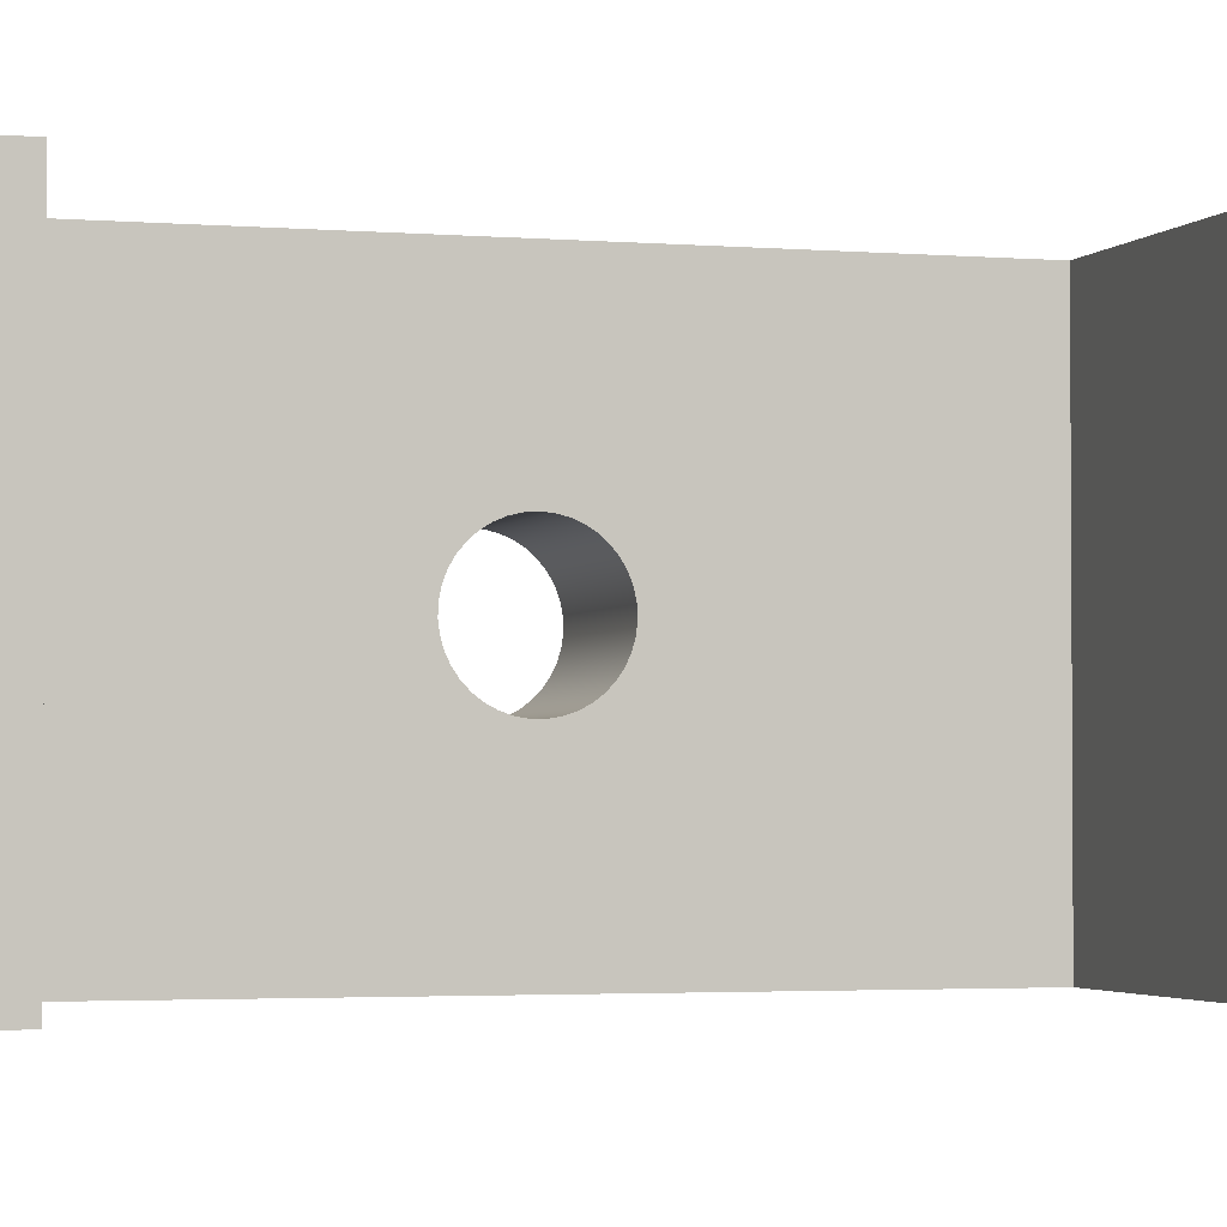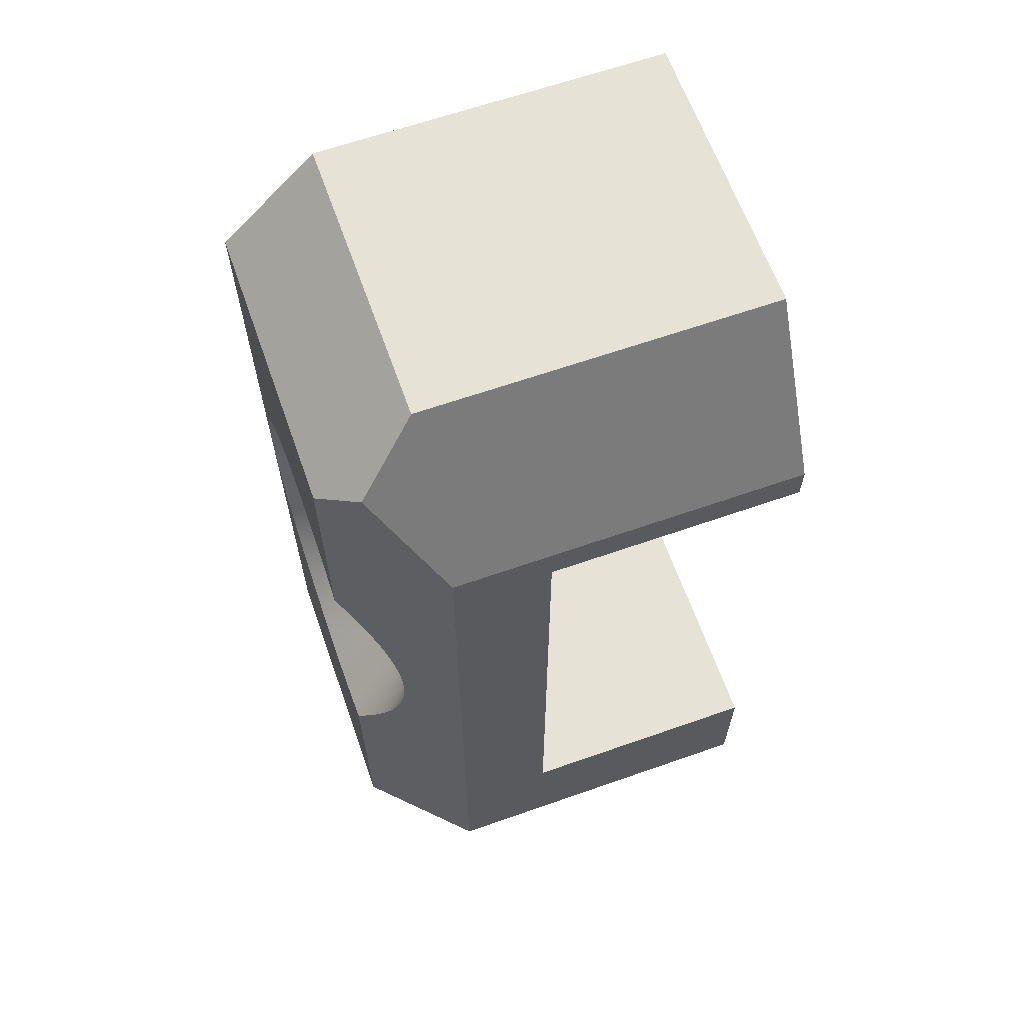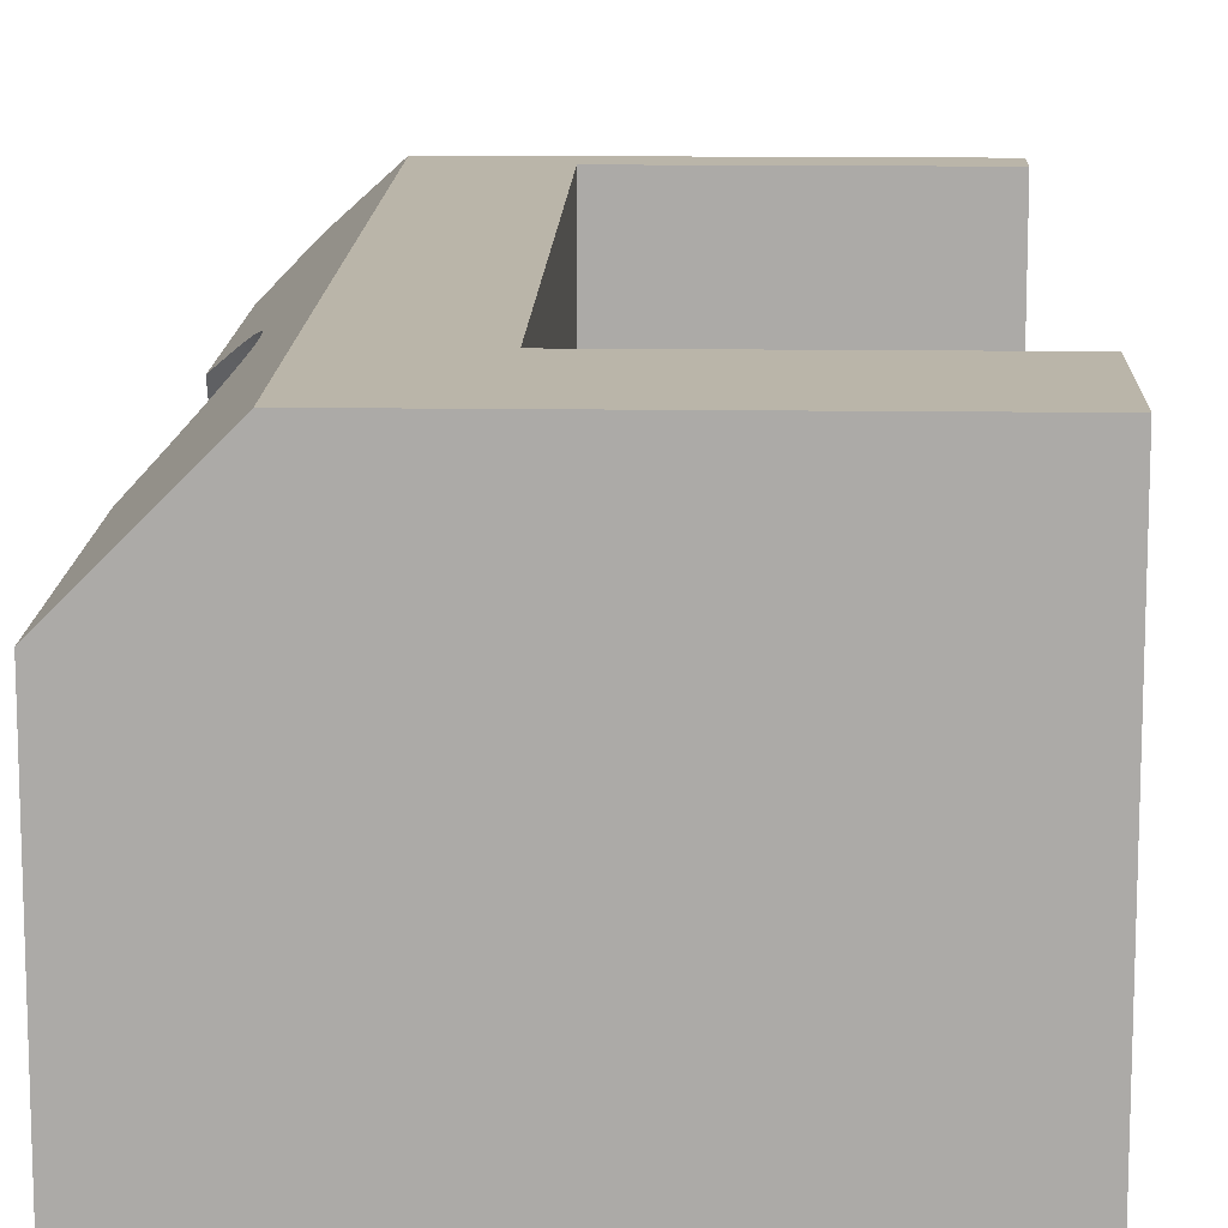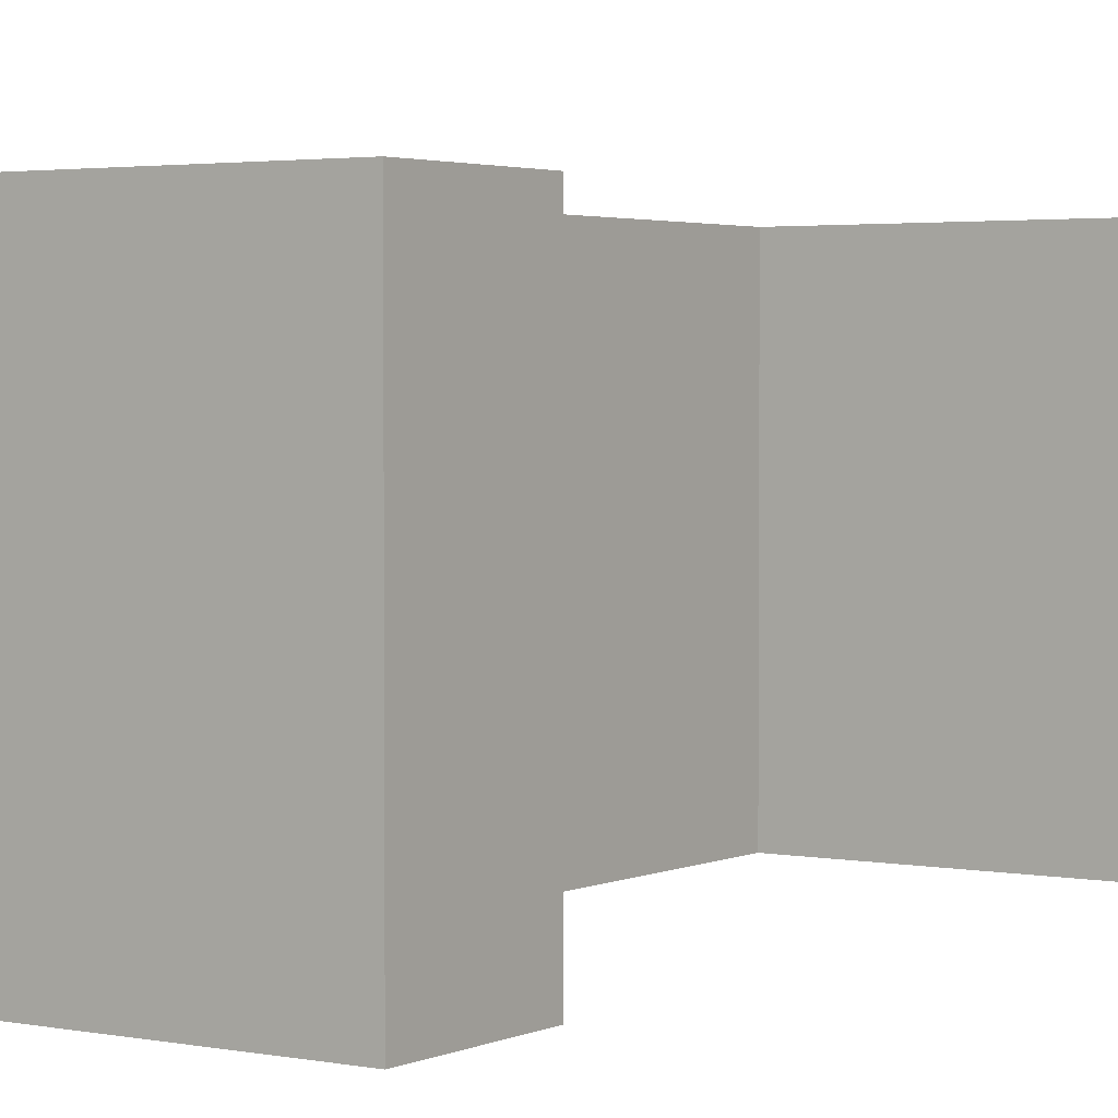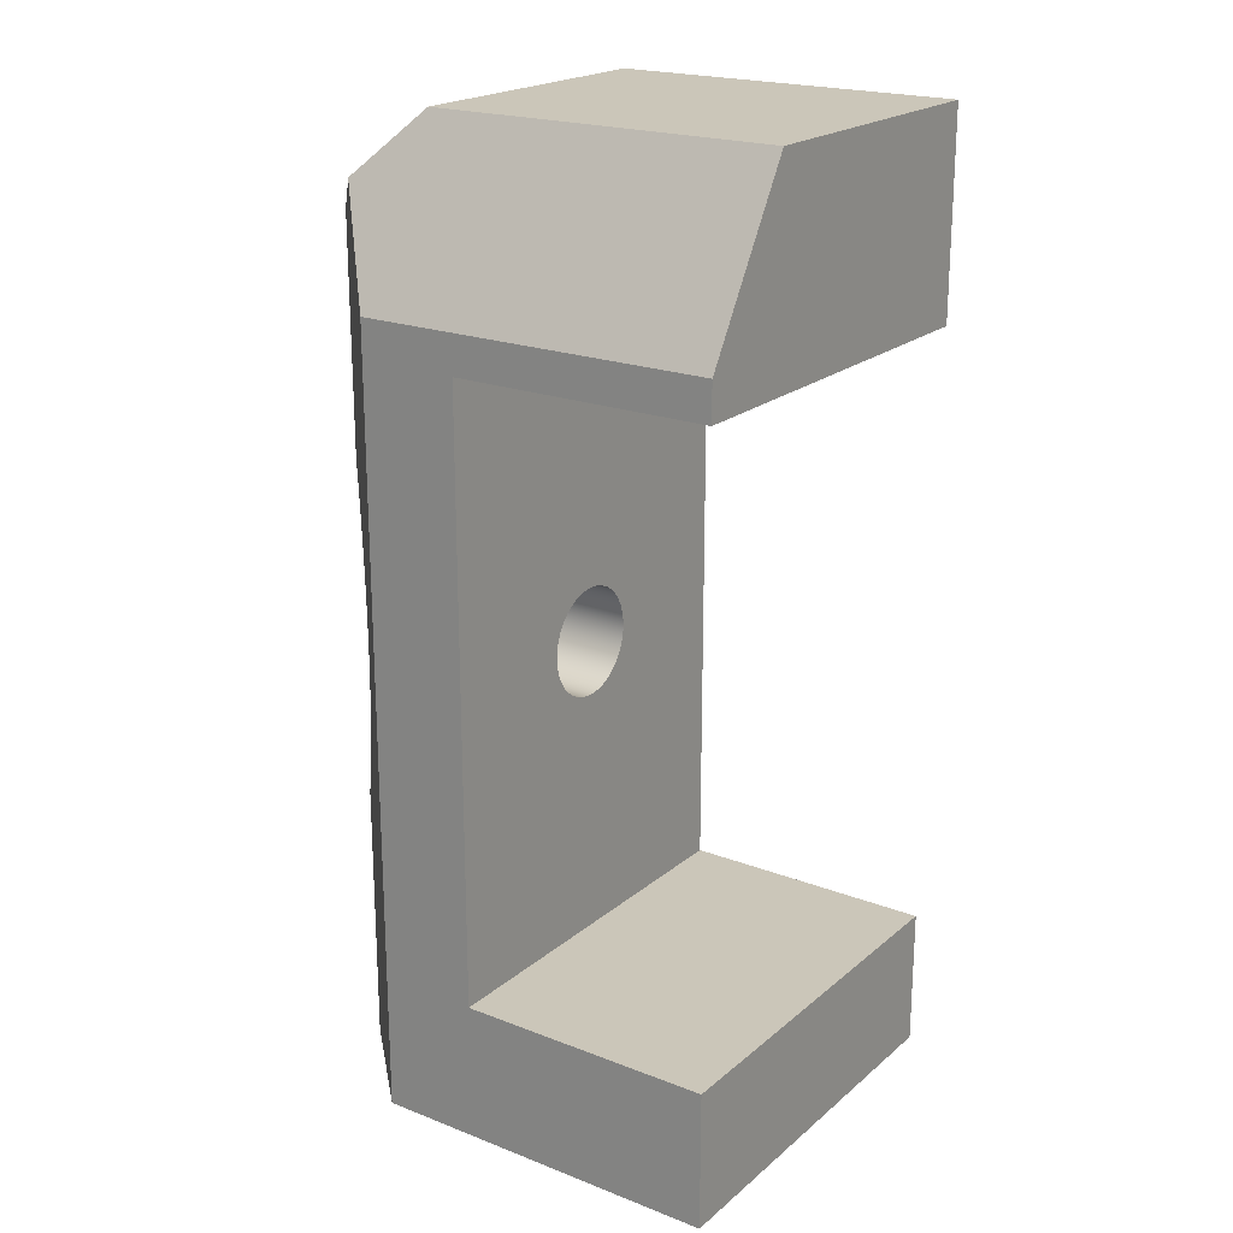
<metadata>
{"format":"obj","ext":"obj","renderer":"f3d","projection":"perspective","resolution":1024,"background":"white","views":[{"elev":-2.6,"azim":-107.1,"up":"+Y"},{"elev":63.9,"azim":160.5,"up":"+Z"},{"elev":13.6,"azim":-178.2,"up":"+Y"},{"elev":2.7,"azim":-146.0,"up":"+Y"},{"elev":20.9,"azim":-145.2,"up":"+Z"}]}
</metadata>
<code>
g RIGHT PLATE UPPER FRONT CLIP
v 167 813 181.7
v 167 808 190
v 185 808 190
v 188.1 809.9 186.9
v 185 813 181.7
v 167 813 179.8
v 167 793 179.8
v 167 793 190
v 185 813 142.2
v 167 813 142.2
v 167 813 149.2
v 180 813 149.2
v 180 813 179.8
v 187 810 164.5
v 187 810 163.8
v 187 809.9 163.1
v 187 809.7 162.4
v 187 809.5 161.8
v 187 809.1 161.2
v 187 808.8 160.6
v 187 808.4 160
v 187 807.9 159.5
v 187 807.4 159
v 187 806.8 158.6
v 187 806.2 158.3
v 187 805.6 158
v 187 804.9 157.8
v 187 804.2 157.6
v 187 803.5 157.5
v 187 802.8 157.5
v 187 802.1 157.6
v 187 801.4 157.7
v 187 800.8 157.9
v 187 800.1 158.1
v 187 799.5 158.4
v 187 798.9 158.8
v 187 798.4 159.3
v 187 797.9 159.7
v 187 797.4 160.3
v 187 797 160.8
v 187 796.7 161.5
v 187 796.4 162.1
v 187 796.2 162.8
v 187 796.1 163.5
v 187 796 164.2
v 187 796 164.8
v 187 796.1 165.5
v 187 796.2 166.2
v 187 796.4 166.9
v 187 796.7 167.5
v 187 797 168.2
v 187 797.4 168.7
v 187 797.9 169.3
v 187 798.4 169.7
v 187 798.9 170.2
v 187 799.5 170.6
v 187 800.1 170.9
v 187 800.8 171.1
v 187 801.4 171.3
v 187 802.1 171.4
v 187 802.8 171.5
v 187 803.5 171.5
v 187 804.2 171.4
v 187 804.9 171.2
v 187 805.6 171
v 187 806.2 170.7
v 187 806.8 170.4
v 187 807.4 170
v 187 807.9 169.5
v 187 808.4 169
v 187 808.8 168.4
v 187 809.1 167.8
v 187 809.5 167.2
v 187 809.7 166.6
v 187 809.9 165.9
v 187 810 165.2
v 190 808 155.8
v 189.7 808.3 156.4
v 189.4 808.6 156.9
v 189.2 808.8 157.5
v 188.9 809.1 158
v 188.7 809.3 158.5
v 188.5 809.5 159.1
v 188.3 809.7 159.6
v 188.1 809.9 160.2
v 188 810 160.7
v 187.9 810.1 161.3
v 187.7 810.3 161.8
v 187.7 810.3 162.3
v 187.6 810.4 162.9
v 187.5 810.5 163.4
v 187.5 810.5 164
v 187.5 810.5 164.5
v 187.5 810.5 165
v 187.5 810.5 165.6
v 187.6 810.4 166.1
v 187.7 810.3 166.7
v 187.7 810.3 167.2
v 187.9 810.1 167.7
v 188 810 168.3
v 188.1 809.9 168.8
v 188.3 809.7 169.4
v 188.5 809.5 169.9
v 188.7 809.3 170.5
v 188.9 809.1 171
v 189.2 808.8 171.5
v 189.4 808.6 172.1
v 189.7 808.3 172.6
v 190 808 173.2
v 190 807.3 173.5
v 190 806.5 173.9
v 190 805.7 174.1
v 190 804.9 174.3
v 190 804 174.4
v 190 803.2 174.5
v 190 802.4 174.5
v 190 801.5 174.4
v 190 800.7 174.2
v 190 799.9 174
v 190 799.1 173.7
v 190 798.4 173.4
v 190 797.6 172.9
v 190 797 172.5
v 190 796.3 171.9
v 190 795.7 171.3
v 190 795.2 170.7
v 190 794.7 170
v 190 794.2 169.3
v 190 793.9 168.6
v 190 793.6 167.8
v 190 793.3 167
v 190 793.1 166.2
v 190 793 165.3
v 190 793 164.5
v 190 793 163.7
v 190 793.1 162.8
v 190 793.3 162
v 190 793.6 161.2
v 190 793.9 160.4
v 190 794.2 159.7
v 190 794.7 159
v 190 795.2 158.3
v 190 795.7 157.7
v 190 796.3 157.1
v 190 797 156.5
v 190 797.6 156.1
v 190 798.4 155.6
v 190 799.1 155.3
v 190 799.9 155
v 190 800.7 154.8
v 190 801.5 154.6
v 190 802.4 154.5
v 190 803.2 154.5
v 190 804 154.6
v 190 804.9 154.7
v 190 805.7 154.9
v 190 806.5 155.1
v 190 807.3 155.5
v 190 808 185
v 190 808 142.2
v 190 793 185
v 187 805.8 164.5
v 187 805.7 164.1
v 187 805.6 163.6
v 187 805.4 163.2
v 187 805.2 162.8
v 187 804.9 162.5
v 187 804.6 162.2
v 187 804.2 162
v 187 803.8 161.9
v 187 803.3 161.8
v 187 802.9 161.8
v 187 802.4 161.8
v 187 802 161.9
v 187 801.6 162.1
v 187 801.3 162.4
v 187 800.9 162.7
v 187 800.7 163
v 187 800.5 163.4
v 187 800.3 163.8
v 187 800.3 164.3
v 187 800.3 164.7
v 187 800.3 165.2
v 187 800.5 165.6
v 187 800.7 166
v 187 800.9 166.3
v 187 801.3 166.6
v 187 801.6 166.9
v 187 802 167.1
v 187 802.4 167.2
v 187 802.9 167.2
v 187 803.3 167.2
v 187 803.8 167.1
v 187 804.2 167
v 187 804.6 166.8
v 187 804.9 166.5
v 187 805.2 166.2
v 187 805.4 165.8
v 187 805.6 165.4
v 187 805.7 164.9
v 190 793 142.2
v 180 805.8 164.5
v 180 805.7 164.1
v 180 805.6 163.6
v 180 805.4 163.2
v 180 805.2 162.8
v 180 804.9 162.5
v 180 804.6 162.2
v 180 804.2 162
v 180 803.8 161.9
v 180 803.3 161.8
v 180 802.9 161.8
v 180 802.4 161.8
v 180 802 161.9
v 180 801.6 162.1
v 180 801.3 162.4
v 180 800.9 162.7
v 180 800.7 163
v 180 800.5 163.4
v 180 800.3 163.8
v 180 800.3 164.3
v 180 800.3 164.7
v 180 800.3 165.2
v 180 800.5 165.6
v 180 800.7 166
v 180 800.9 166.3
v 180 801.3 166.6
v 180 801.6 166.9
v 180 802 167.1
v 180 802.4 167.2
v 180 802.9 167.2
v 180 803.3 167.2
v 180 803.8 167.1
v 180 804.2 167
v 180 804.6 166.8
v 180 804.9 166.5
v 180 805.2 166.2
v 180 805.4 165.8
v 180 805.6 165.4
v 180 805.7 164.9
v 167 793 142.2
v 167 793 149.2
v 180 793 149.2
v 180 793 179.8
v 185 793 190
f 5 1 4
f 4 1 2
f 4 2 3
f 8 2 7
f 7 2 1
f 7 1 6
f 6 1 13
f 13 1 5
f 13 5 12
f 12 5 9
f 12 9 10
f 10 11 12
f 15 92 14
f 14 92 93
f 14 93 94
f 92 15 91
f 91 15 16
f 91 16 90
f 90 16 17
f 90 17 89
f 89 17 88
f 88 17 18
f 88 18 87
f 87 18 19
f 87 19 86
f 86 19 85
f 85 19 20
f 85 20 84
f 84 20 21
f 84 21 83
f 83 21 82
f 82 21 22
f 82 22 81
f 81 22 23
f 81 23 80
f 80 23 79
f 79 23 24
f 79 24 78
f 78 24 77
f 77 24 25
f 77 25 158
f 158 25 26
f 158 26 157
f 157 26 27
f 157 27 156
f 156 27 155
f 155 27 28
f 155 28 154
f 154 28 29
f 154 29 153
f 153 29 30
f 153 30 152
f 152 30 31
f 152 31 151
f 151 31 32
f 151 32 150
f 150 32 149
f 149 32 33
f 149 33 148
f 148 33 34
f 148 34 147
f 147 34 35
f 147 35 146
f 146 35 36
f 146 36 145
f 145 36 37
f 145 37 144
f 144 37 38
f 144 38 143
f 143 38 142
f 142 38 39
f 142 39 141
f 141 39 40
f 141 40 140
f 140 40 41
f 140 41 139
f 139 41 42
f 139 42 138
f 138 42 43
f 138 43 137
f 137 43 136
f 136 43 44
f 136 44 135
f 135 44 45
f 135 45 134
f 134 45 46
f 134 46 133
f 133 46 47
f 133 47 132
f 132 47 48
f 132 48 131
f 131 48 130
f 130 48 49
f 130 49 129
f 129 49 50
f 129 50 128
f 128 50 51
f 128 51 127
f 127 51 52
f 127 52 126
f 126 52 53
f 126 53 125
f 125 53 124
f 124 53 54
f 124 54 123
f 123 54 55
f 123 55 122
f 122 55 56
f 122 56 121
f 121 56 57
f 121 57 120
f 120 57 58
f 120 58 119
f 119 58 59
f 119 59 118
f 118 59 117
f 117 59 60
f 117 60 116
f 116 60 61
f 116 61 115
f 115 61 62
f 115 62 114
f 114 62 63
f 114 63 113
f 113 63 64
f 113 64 112
f 112 64 111
f 111 64 65
f 111 65 110
f 110 65 66
f 110 66 109
f 109 66 67
f 109 67 108
f 108 67 107
f 107 67 68
f 107 68 106
f 106 68 105
f 105 68 69
f 105 69 104
f 104 69 70
f 104 70 103
f 103 70 102
f 102 70 71
f 102 71 101
f 101 71 72
f 101 72 100
f 100 72 99
f 99 72 73
f 99 73 98
f 98 73 74
f 98 74 97
f 97 74 96
f 96 74 75
f 96 75 95
f 95 75 76
f 95 76 94
f 94 76 14
f 4 97 5
f 5 97 96
f 5 96 95
f 159 106 4
f 4 106 105
f 4 105 104
f 109 108 159
f 159 108 107
f 159 107 106
f 104 103 4
f 4 103 102
f 4 102 101
f 101 100 4
f 4 100 99
f 4 99 98
f 98 97 4
f 95 94 5
f 5 94 93
f 5 93 9
f 9 93 92
f 9 92 91
f 91 90 9
f 9 90 89
f 9 89 88
f 88 87 9
f 9 87 86
f 9 86 85
f 85 84 9
f 9 84 160
f 160 84 83
f 160 83 82
f 82 81 160
f 160 81 80
f 160 80 79
f 79 78 160
f 160 78 77
f 134 133 161
f 161 133 132
f 161 132 131
f 131 130 161
f 161 130 129
f 161 129 128
f 128 127 161
f 161 127 126
f 161 126 125
f 125 124 161
f 161 124 123
f 161 123 122
f 122 121 161
f 161 121 120
f 161 120 119
f 119 118 161
f 161 118 117
f 161 117 159
f 159 117 116
f 159 116 115
f 115 114 159
f 159 114 113
f 159 113 112
f 112 111 159
f 159 111 110
f 159 110 109
f 163 15 162
f 162 15 14
f 162 14 76
f 15 163 16
f 16 163 164
f 16 164 17
f 17 164 18
f 18 164 165
f 18 165 19
f 19 165 20
f 20 165 166
f 20 166 21
f 21 166 167
f 21 167 22
f 22 167 23
f 23 167 168
f 23 168 24
f 24 168 25
f 25 168 169
f 25 169 26
f 26 169 170
f 26 170 27
f 27 170 28
f 28 170 171
f 28 171 29
f 29 171 172
f 29 172 30
f 30 172 31
f 31 172 173
f 31 173 32
f 32 173 33
f 33 173 34
f 34 173 174
f 34 174 35
f 35 174 36
f 36 174 37
f 37 174 38
f 38 174 39
f 39 174 175
f 39 175 176
f 176 177 39
f 39 177 178
f 39 178 40
f 40 178 41
f 41 178 179
f 41 179 42
f 42 179 180
f 42 180 43
f 43 180 44
f 44 180 181
f 44 181 45
f 45 181 182
f 45 182 46
f 46 182 47
f 47 182 183
f 47 183 48
f 48 183 49
f 49 183 184
f 49 184 50
f 50 184 185
f 50 185 51
f 51 185 52
f 52 185 186
f 52 186 53
f 53 186 54
f 54 186 187
f 54 187 55
f 55 187 188
f 55 188 56
f 56 188 57
f 57 188 189
f 57 189 58
f 58 189 190
f 58 190 59
f 59 190 60
f 60 190 191
f 60 191 61
f 61 191 62
f 62 191 192
f 62 192 63
f 63 192 193
f 63 193 64
f 64 193 65
f 65 193 194
f 65 194 66
f 66 194 195
f 66 195 67
f 67 195 68
f 68 195 196
f 68 196 69
f 69 196 70
f 70 196 197
f 70 197 71
f 71 197 198
f 71 198 72
f 72 198 73
f 73 198 199
f 73 199 74
f 74 199 75
f 75 199 200
f 75 200 76
f 76 200 162
f 77 158 160
f 160 158 157
f 160 157 156
f 156 155 160
f 160 155 154
f 160 154 153
f 153 152 160
f 160 152 151
f 160 151 201
f 201 151 150
f 201 150 149
f 149 148 201
f 201 148 147
f 201 147 146
f 146 145 201
f 201 145 144
f 201 144 143
f 143 142 201
f 201 142 141
f 201 141 140
f 140 139 201
f 201 139 138
f 201 138 137
f 137 136 201
f 201 136 135
f 201 135 134
f 200 240 162
f 162 240 202
f 162 202 163
f 163 202 203
f 163 203 164
f 164 203 204
f 164 204 165
f 165 204 205
f 165 205 166
f 166 205 206
f 166 206 167
f 167 206 207
f 167 207 168
f 168 207 208
f 168 208 169
f 169 208 209
f 169 209 170
f 170 209 210
f 170 210 171
f 171 210 211
f 171 211 172
f 172 211 212
f 172 212 173
f 173 212 213
f 173 213 174
f 174 213 214
f 174 214 175
f 175 214 215
f 175 215 176
f 176 215 216
f 176 216 177
f 177 216 217
f 177 217 178
f 178 217 218
f 178 218 179
f 179 218 219
f 179 219 180
f 180 219 220
f 180 220 181
f 181 220 221
f 181 221 182
f 182 221 222
f 182 222 183
f 183 222 223
f 183 223 184
f 184 223 224
f 184 224 185
f 185 224 225
f 185 225 186
f 186 225 226
f 186 226 187
f 187 226 227
f 187 227 188
f 188 227 228
f 188 228 189
f 189 228 229
f 189 229 190
f 190 229 230
f 190 230 191
f 191 230 231
f 191 231 192
f 192 231 232
f 192 232 193
f 193 232 233
f 193 233 194
f 194 233 234
f 194 234 195
f 195 234 235
f 195 235 196
f 196 235 236
f 196 236 197
f 197 236 237
f 197 237 198
f 198 237 238
f 198 238 199
f 199 238 239
f 199 239 200
f 200 239 240
f 241 242 10
f 10 242 11
f 10 9 241
f 241 9 160
f 241 160 201
f 242 243 11
f 11 243 12
f 243 134 244
f 244 134 161
f 244 161 245
f 242 241 243
f 243 241 201
f 243 201 134
f 245 8 244
f 244 8 7
f 3 245 4
f 4 245 161
f 4 161 159
f 3 2 245
f 245 2 8
f 6 13 7
f 7 13 244
f 240 13 202
f 202 13 12
f 202 12 203
f 203 12 204
f 204 12 205
f 205 12 206
f 206 12 207
f 207 12 208
f 208 12 209
f 209 12 210
f 210 12 211
f 211 12 212
f 212 12 243
f 212 243 213
f 213 243 214
f 214 243 215
f 215 243 216
f 216 243 217
f 217 243 218
f 218 243 219
f 219 243 220
f 220 243 221
f 221 243 244
f 221 244 222
f 222 244 223
f 223 244 224
f 224 244 225
f 225 244 226
f 226 244 227
f 227 244 228
f 228 244 229
f 229 244 230
f 230 244 231
f 231 244 13
f 231 13 232
f 232 13 233
f 233 13 234
f 234 13 235
f 235 13 236
f 236 13 237
f 237 13 238
f 238 13 239
f 239 13 240

</code>
